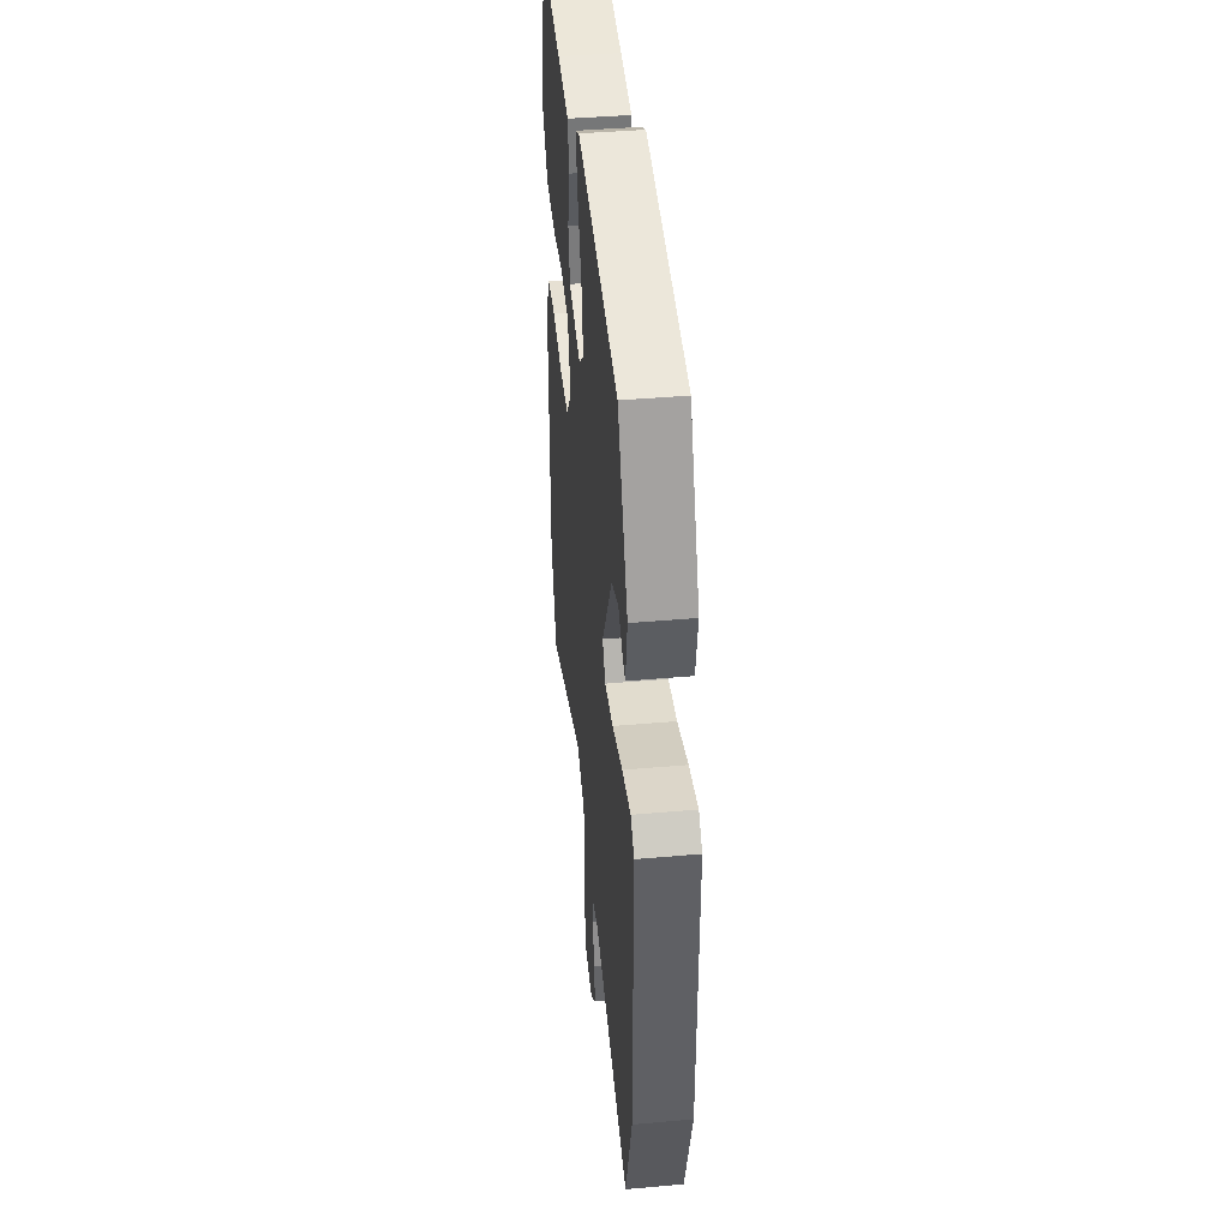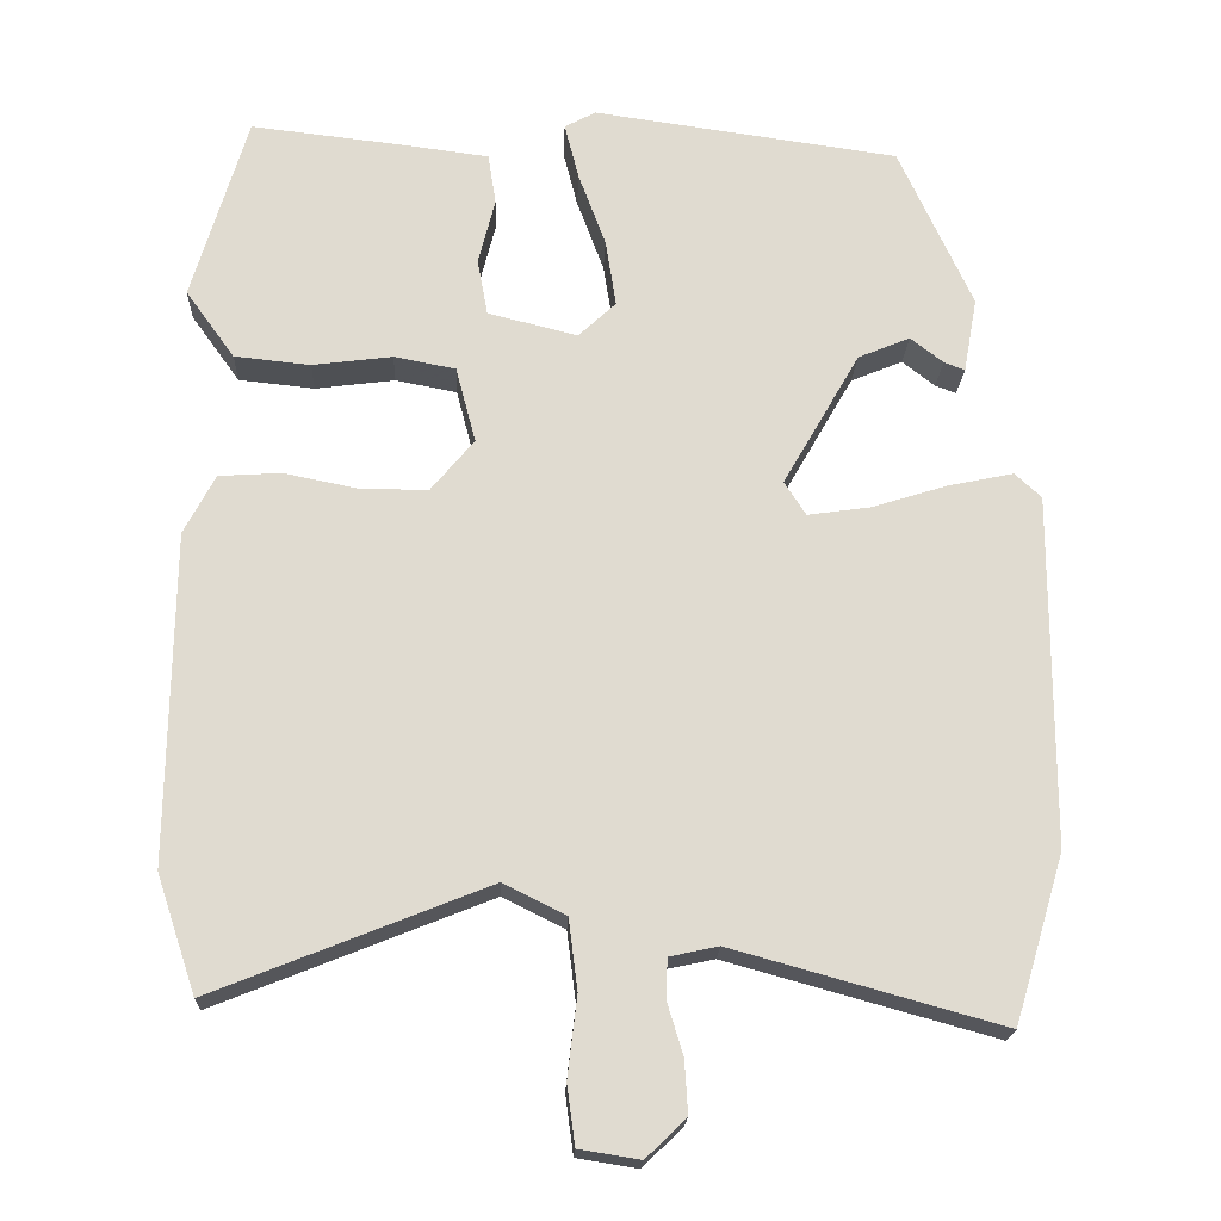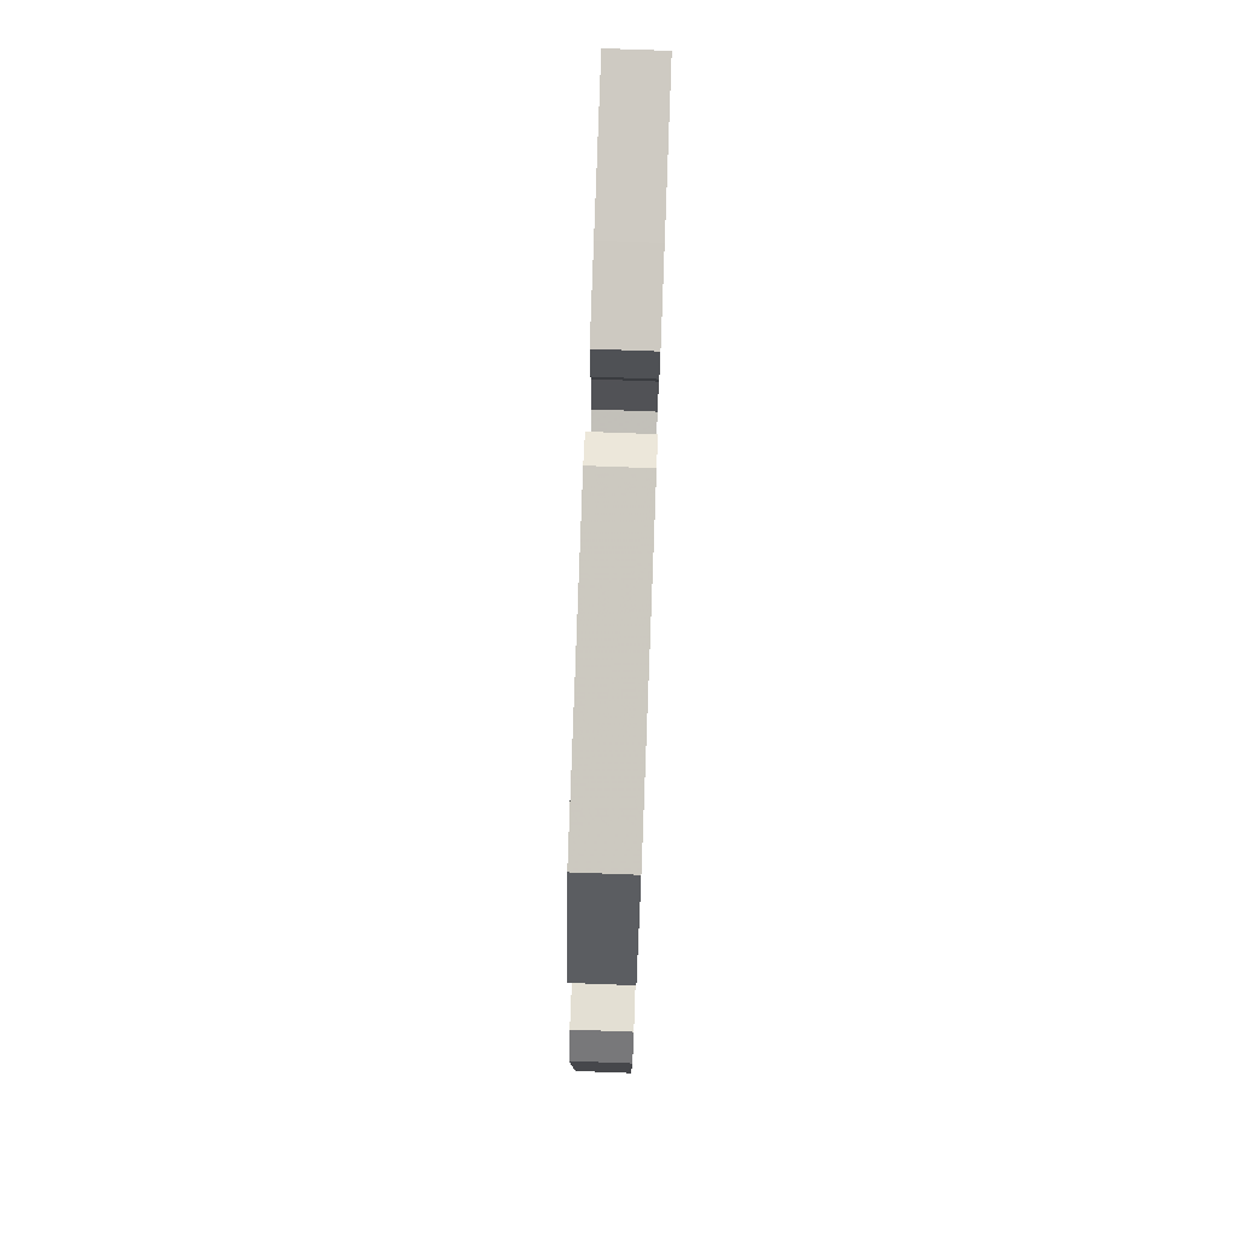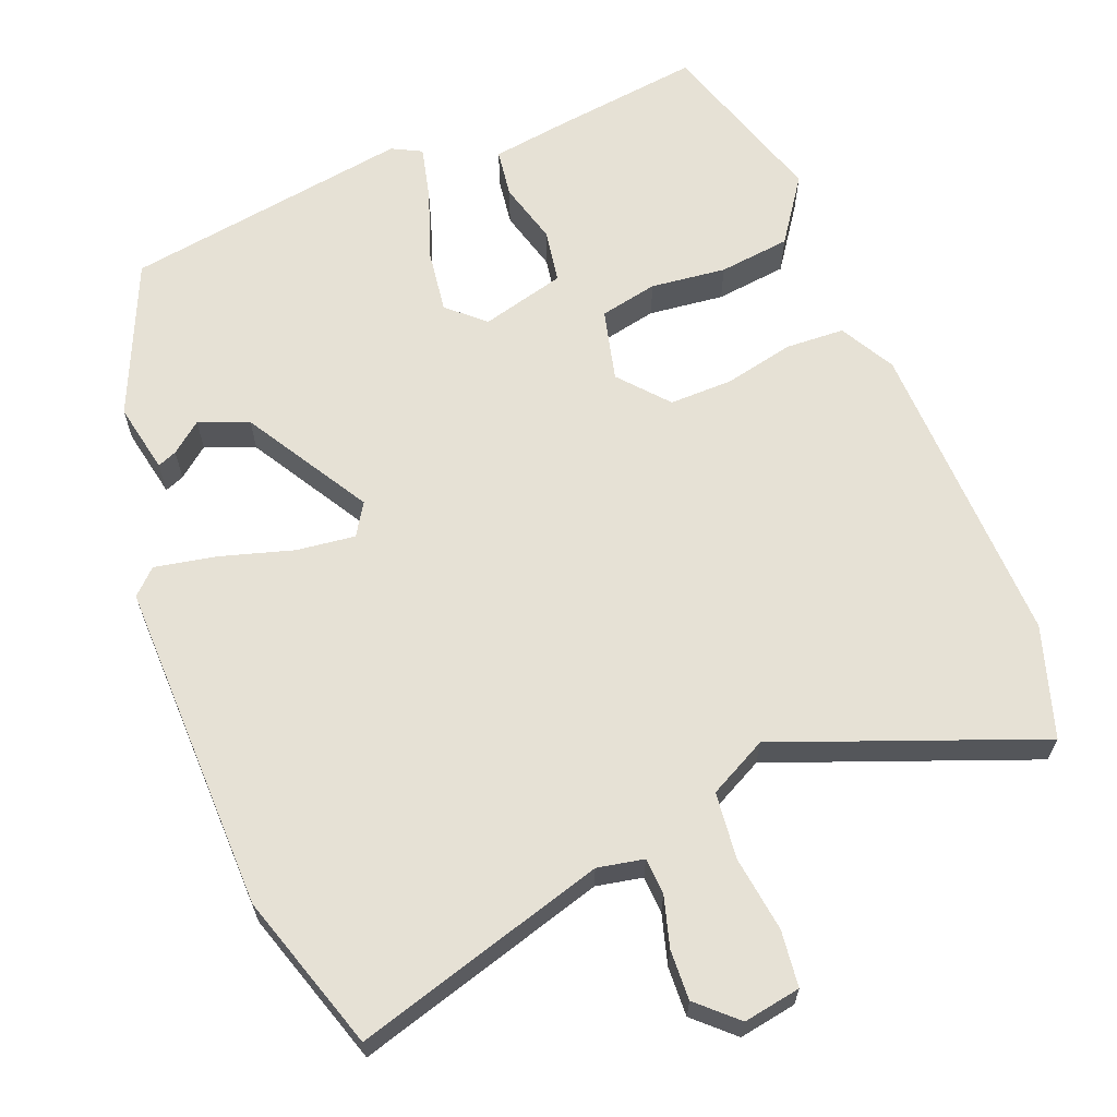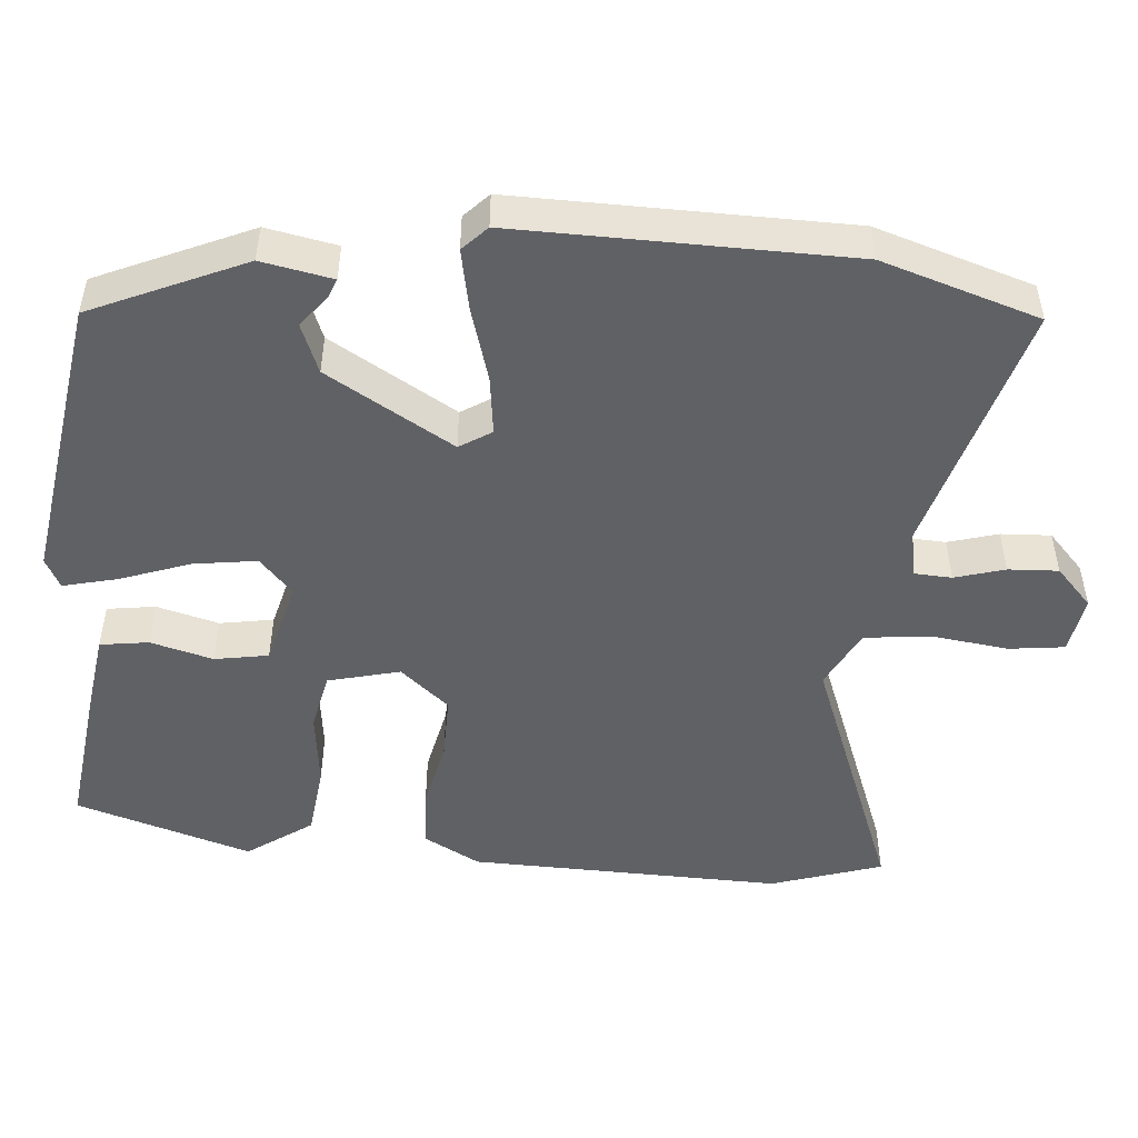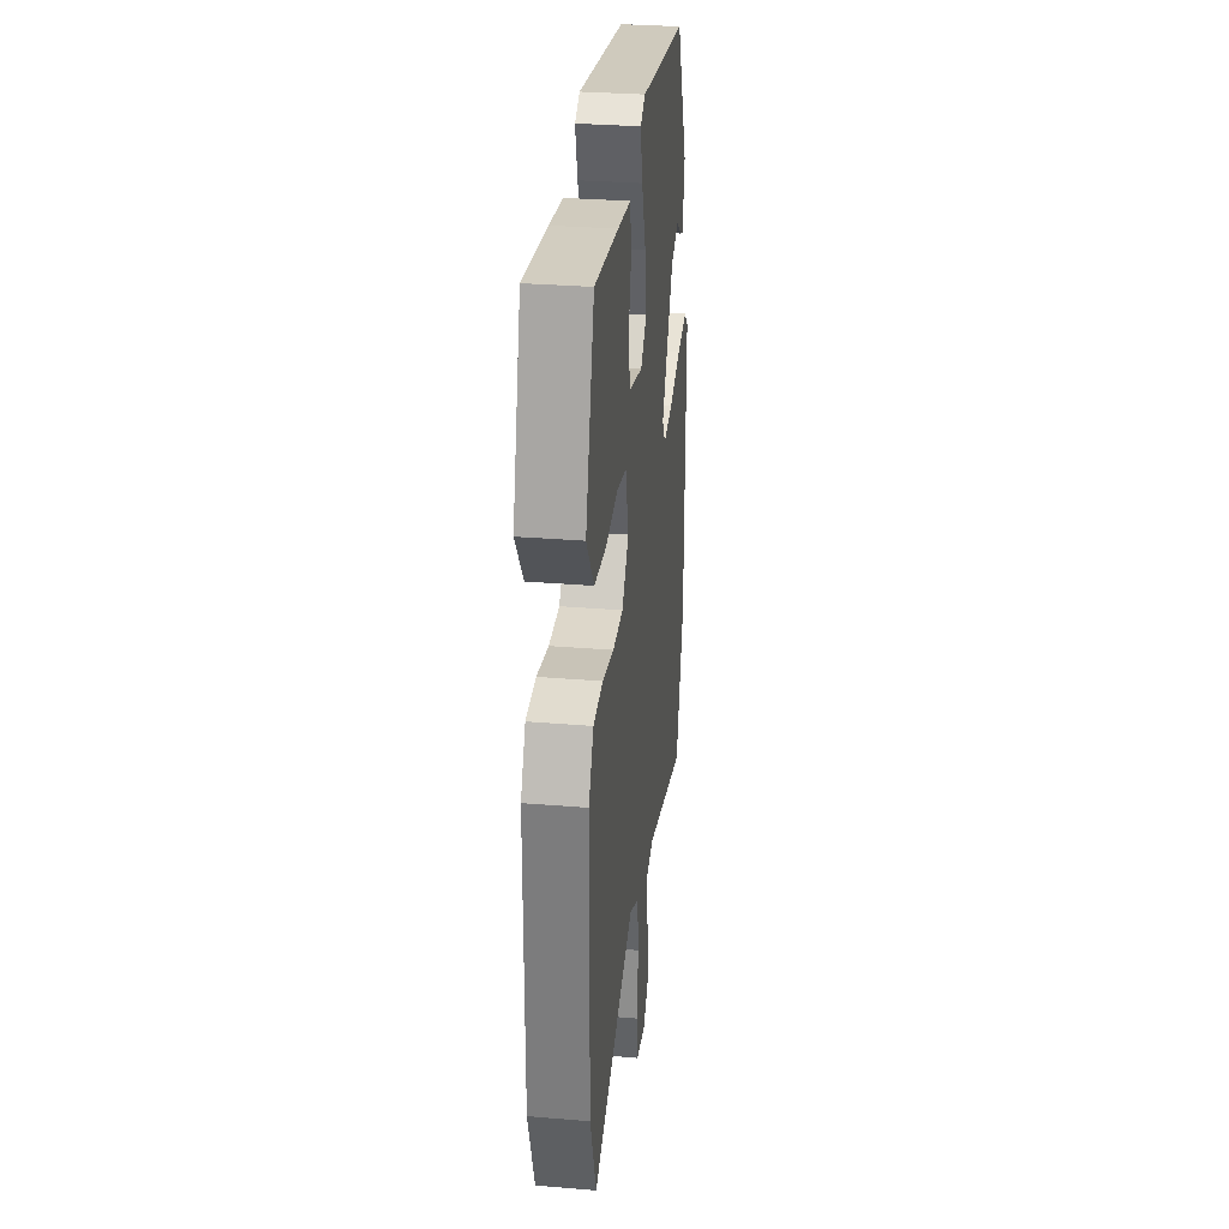
<metadata>
{"format":"obj","ext":"obj","renderer":"f3d","projection":"perspective","resolution":1024,"background":"white","views":[{"elev":42.3,"azim":84.0,"up":"+Z"},{"elev":-19.5,"azim":-2.3,"up":"+Z"},{"elev":79.1,"azim":92.2,"up":"+Z"},{"elev":64.2,"azim":157.5,"up":"+Y"},{"elev":-49.7,"azim":84.5,"up":"+Y"},{"elev":30.9,"azim":-83.2,"up":"+Z"}]}
</metadata>
<code>
v 0.364 0.07 0.488
v 0.456 0.07 0.286
v 0.439 0.07 0.192
v 0.413 0.07 0.202
v 0.372 0.07 0.234
v 0.307 0.07 0.207
v 0.211 0.07 0.039
v 0.238 0.07 -0.003
v 0.316 0.07 0.008
v 0.412 0.07 0.038
v 0.493 0.07 0.055
v 0.526 0.07 0.024
v 0.525 0.07 -0.417
v 0.462 0.07 -0.626
v 0.127 0.07 -0.533
v 0.066 0.07 -0.546
v 0.064 0.07 -0.595
v 0.084 0.07 -0.661
v 0.088 0.07 -0.727
v 0.038 0.07 -0.775
v -0.038 0.07 -0.763
v -0.048 0.07 -0.689
v -0.036 0.07 -0.588
v -0.047 0.07 -0.5
v -0.125 0.07 -0.461
v -0.467 0.07 -0.598
v -0.516 0.07 -0.452
v -0.511 0.07 -0.038
v -0.472 0.07 0.036
v -0.394 0.07 0.041
v -0.301 0.07 0.022
v -0.217 0.07 0.022
v -0.163 0.07 0.087
v -0.188 0.07 0.182
v -0.265 0.07 0.197
v -0.365 0.07 0.184
v -0.46 0.07 0.194
v -0.521 0.07 0.279
v -0.452 0.07 0.512
v -0.26 0.07 0.49
v -0.153 0.07 0.476
v -0.143 0.07 0.412
v -0.164 0.07 0.329
v -0.151 0.07 0.258
v -0.039 0.07 0.23
v 0.008 0.07 0.274
v -0.005 0.07 0.358
v -0.039 0.07 0.45
v -0.057 0.07 0.521
v -0.018 0.07 0.542
v 0.364 0 0.488
v 0.456 0 0.286
v 0.439 0 0.192
v 0.413 0 0.202
v 0.372 0 0.234
v 0.307 0 0.207
v 0.211 0 0.039
v 0.238 0 -0.003
v 0.316 0 0.008
v 0.412 0 0.038
v 0.493 0 0.055
v 0.526 0 0.024
v 0.525 0 -0.417
v 0.462 0 -0.626
v 0.127 0 -0.533
v 0.066 0 -0.546
v 0.064 0 -0.595
v 0.084 0 -0.661
v 0.088 0 -0.727
v 0.038 0 -0.775
v -0.038 0 -0.763
v -0.048 0 -0.689
v -0.036 0 -0.588
v -0.047 0 -0.5
v -0.125 0 -0.461
v -0.467 0 -0.598
v -0.516 0 -0.452
v -0.511 0 -0.038
v -0.472 0 0.036
v -0.394 0 0.041
v -0.301 0 0.022
v -0.217 0 0.022
v -0.163 0 0.087
v -0.188 0 0.182
v -0.265 0 0.197
v -0.365 0 0.184
v -0.46 0 0.194
v -0.521 0 0.279
v -0.452 0 0.512
v -0.26 0 0.49
v -0.153 0 0.476
v -0.143 0 0.412
v -0.164 0 0.329
v -0.151 0 0.258
v -0.039 0 0.23
v 0.008 0 0.274
v -0.005 0 0.358
v -0.039 0 0.45
v -0.057 0 0.521
v -0.018 0 0.542
f 50 1 2
f 49 50 2
f 48 49 2
f 47 48 2
f 46 47 2
f 45 46 2
f 41 42 43
f 40 41 43
f 39 40 43
f 38 39 43
f 37 38 43
f 36 37 43
f 35 36 43
f 34 35 43 44
f 33 34 44 45
f 29 30 31
f 28 29 31
f 27 28 31
f 26 27 31
f 25 26 31
f 24 25 31 32
f 21 22 23
f 20 21 23
f 19 20 23
f 18 19 23
f 17 18 23
f 16 17 23 24
f 32 33 45
f 24 32 45
f 16 24 45
f 15 16 45
f 13 14 15
f 12 13 15
f 11 12 15
f 10 11 15
f 9 10 15
f 2 3 4 5
f 2 5 6
f 45 2 6
f 8 9 15
f 7 8 15 45
f 6 7 45
f 52 51 100
f 52 100 99
f 52 99 98
f 52 98 97
f 52 97 96
f 52 96 95
f 93 92 91
f 93 91 90
f 93 90 89
f 93 89 88
f 93 88 87
f 93 87 86
f 93 86 85
f 94 93 85 84
f 95 94 84 83
f 81 80 79
f 81 79 78
f 81 78 77
f 81 77 76
f 81 76 75
f 82 81 75 74
f 73 72 71
f 73 71 70
f 73 70 69
f 73 69 68
f 73 68 67
f 74 73 67 66
f 95 83 82
f 95 82 74
f 95 74 66
f 95 66 65
f 65 64 63
f 65 63 62
f 65 62 61
f 65 61 60
f 65 60 59
f 55 54 53 52
f 56 55 52
f 56 52 95
f 65 59 58
f 95 65 58 57
f 95 57 56
f 1 51 52 2
f 2 52 53 3
f 3 53 54 4
f 4 54 55 5
f 5 55 56 6
f 6 56 57 7
f 7 57 58 8
f 8 58 59 9
f 9 59 60 10
f 10 60 61 11
f 11 61 62 12
f 12 62 63 13
f 13 63 64 14
f 14 64 65 15
f 15 65 66 16
f 16 66 67 17
f 17 67 68 18
f 18 68 69 19
f 19 69 70 20
f 20 70 71 21
f 21 71 72 22
f 22 72 73 23
f 23 73 74 24
f 24 74 75 25
f 25 75 76 26
f 26 76 77 27
f 27 77 78 28
f 28 78 79 29
f 29 79 80 30
f 30 80 81 31
f 31 81 82 32
f 32 82 83 33
f 33 83 84 34
f 34 84 85 35
f 35 85 86 36
f 36 86 87 37
f 37 87 88 38
f 38 88 89 39
f 39 89 90 40
f 40 90 91 41
f 41 91 92 42
f 42 92 93 43
f 43 93 94 44
f 44 94 95 45
f 45 95 96 46
f 46 96 97 47
f 47 97 98 48
f 48 98 99 49
f 49 99 100 50
f 50 100 51 1

</code>
